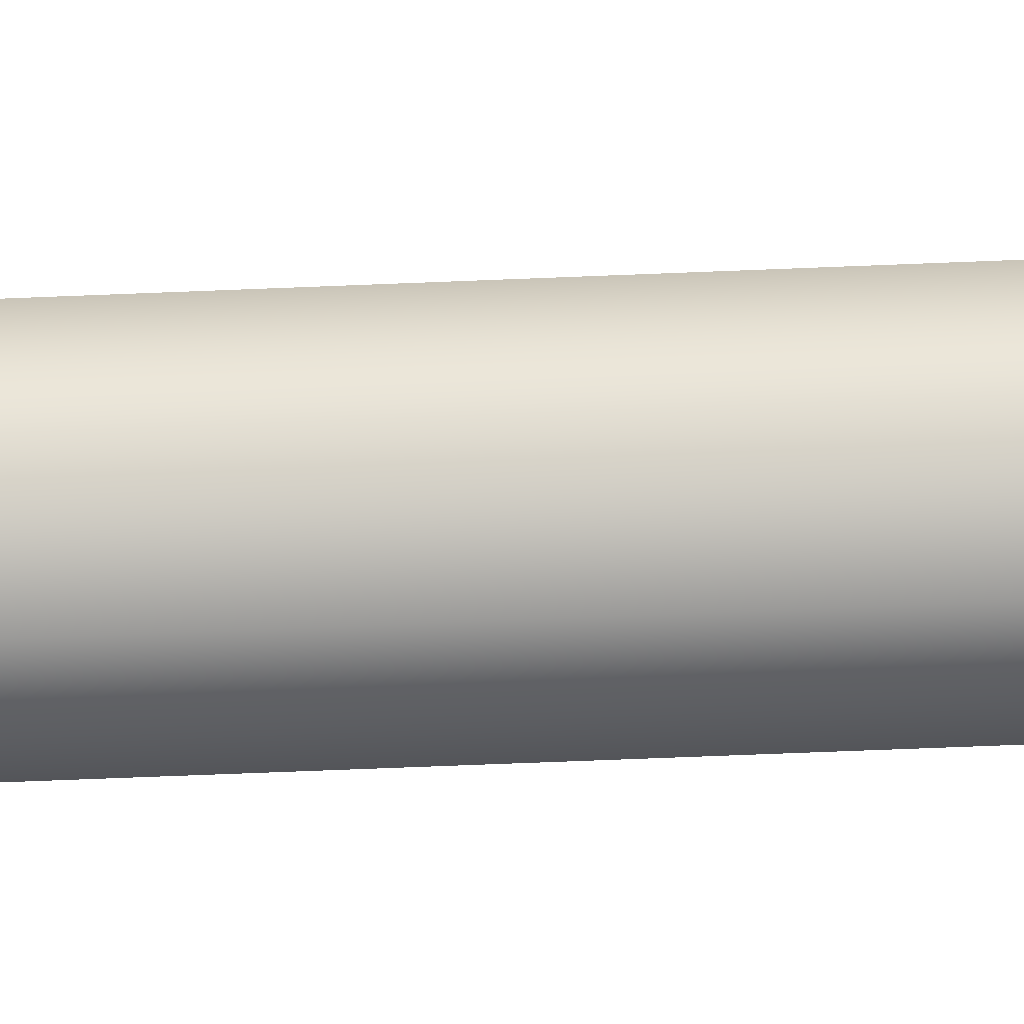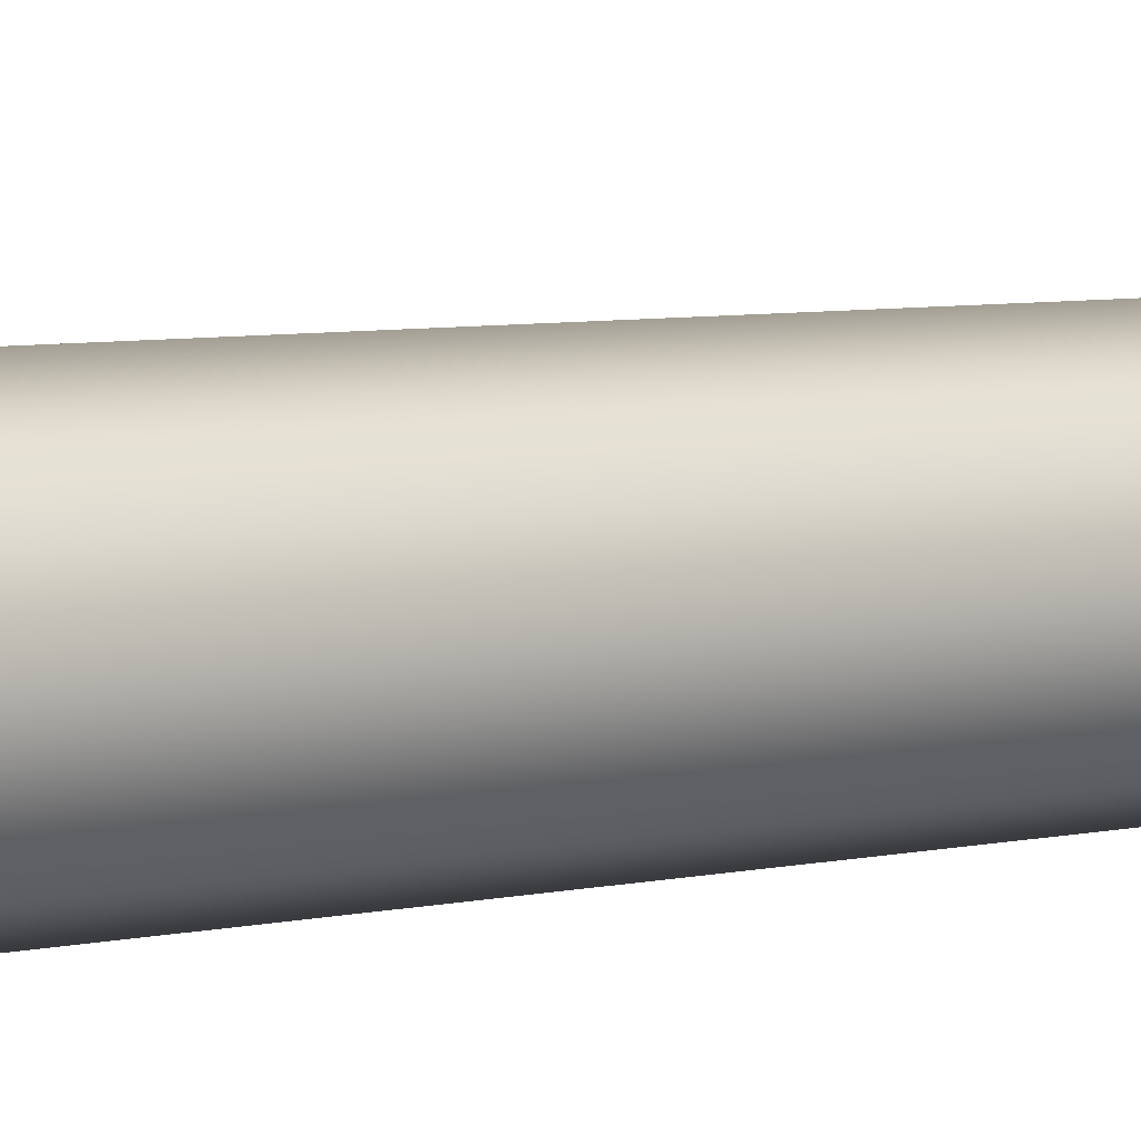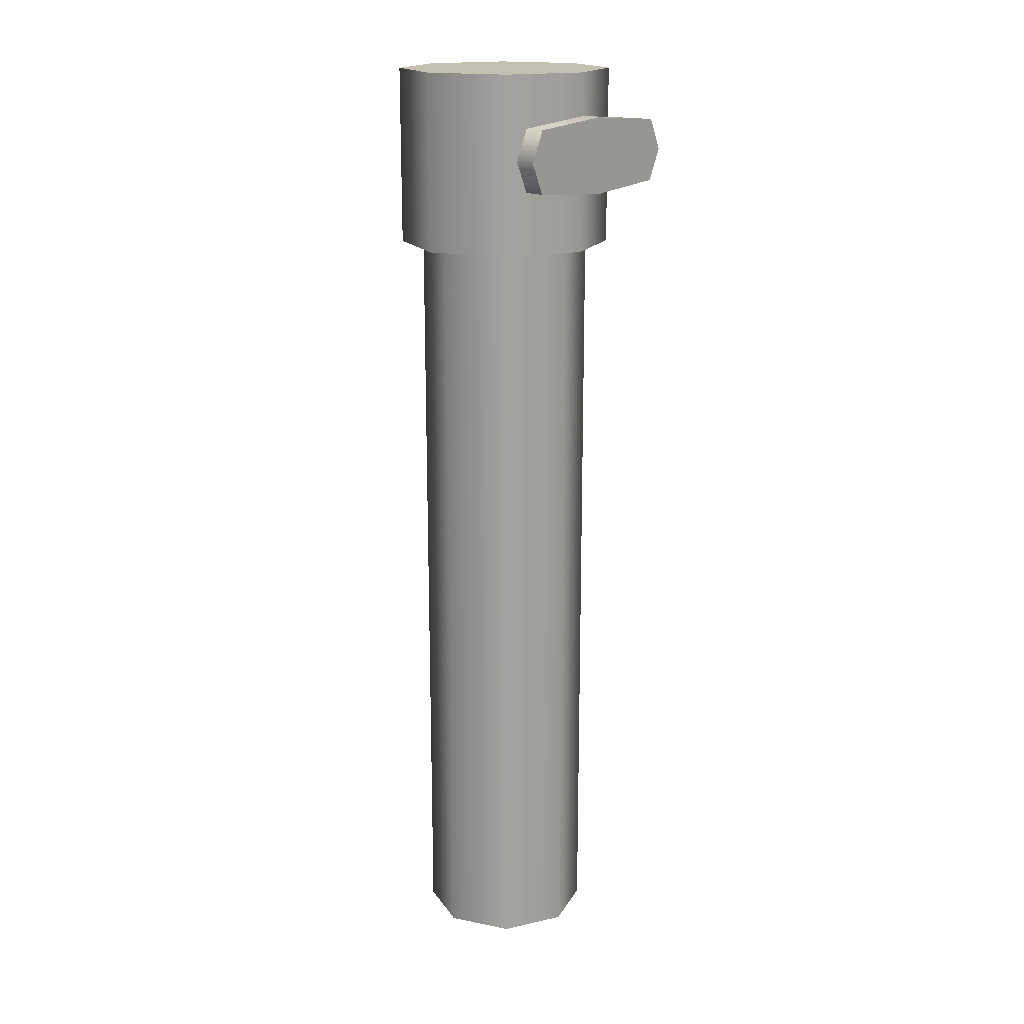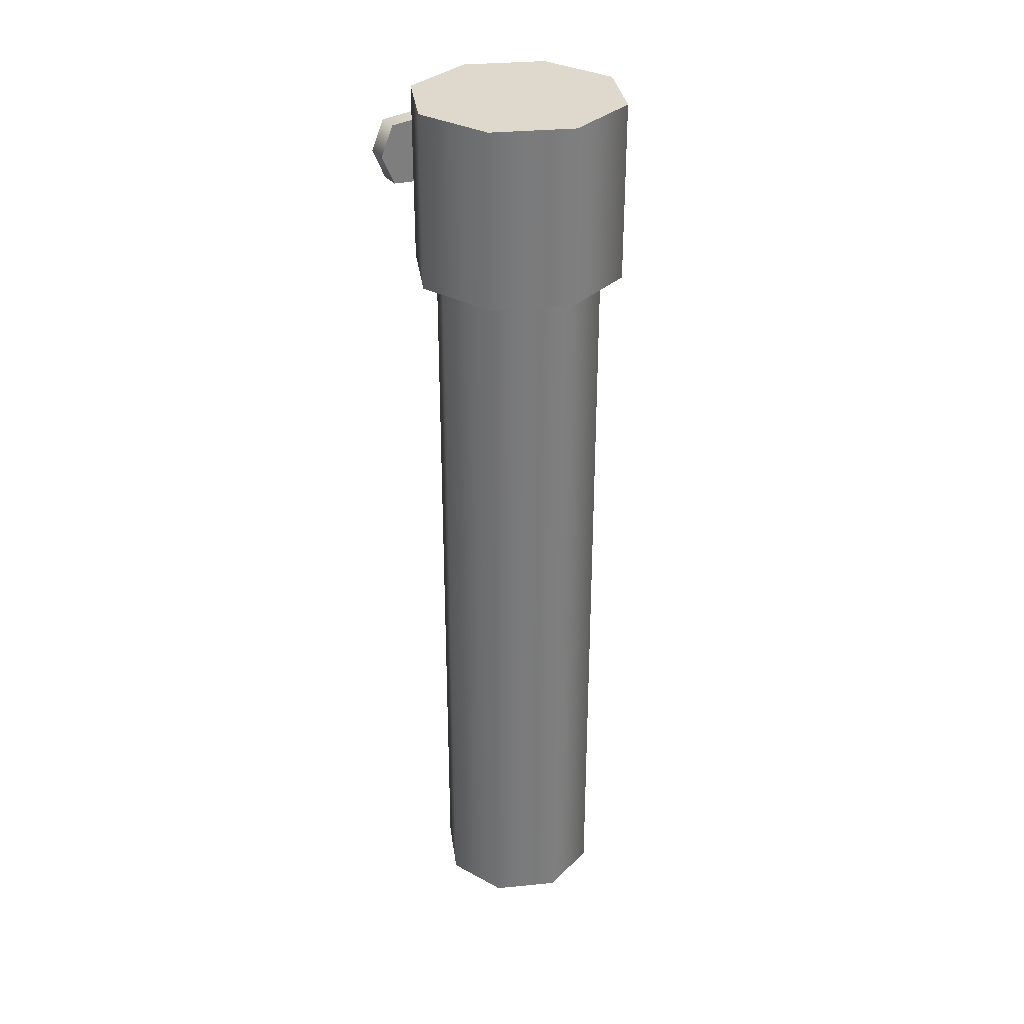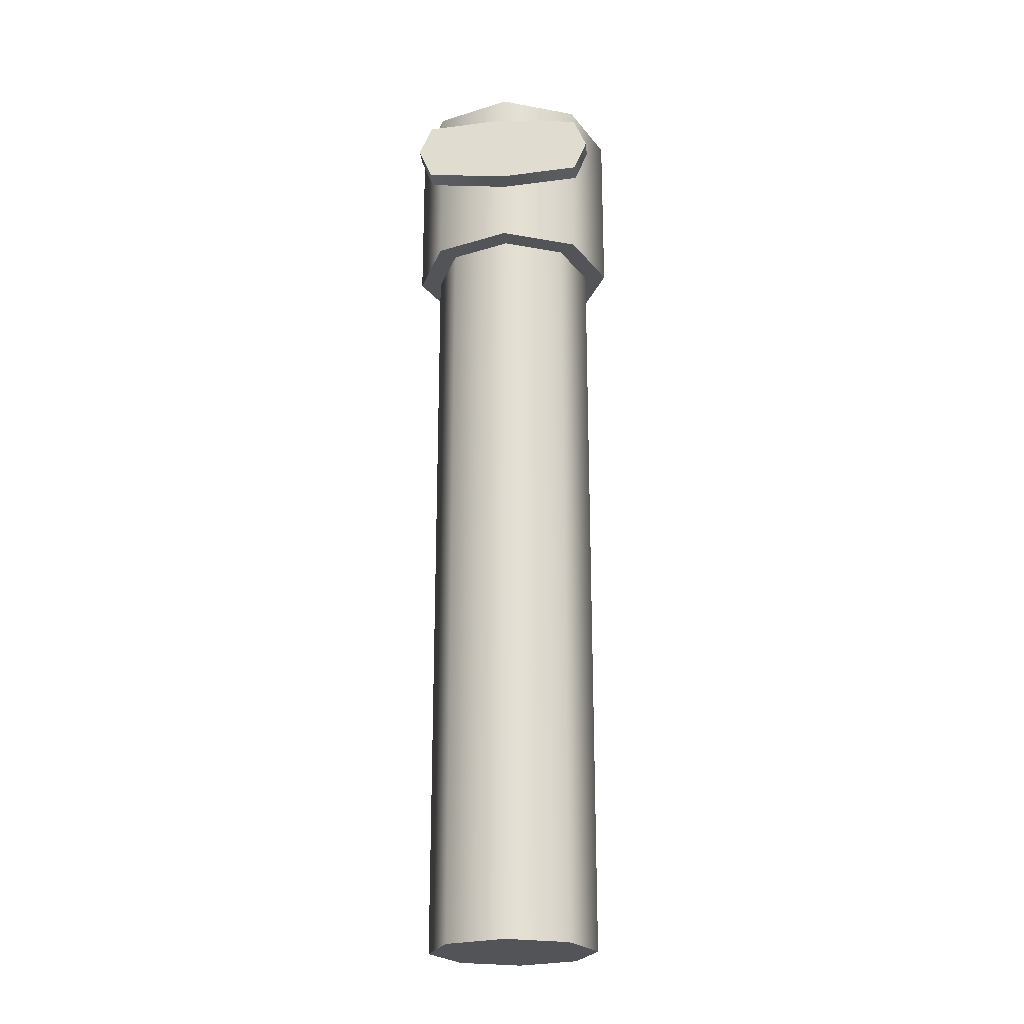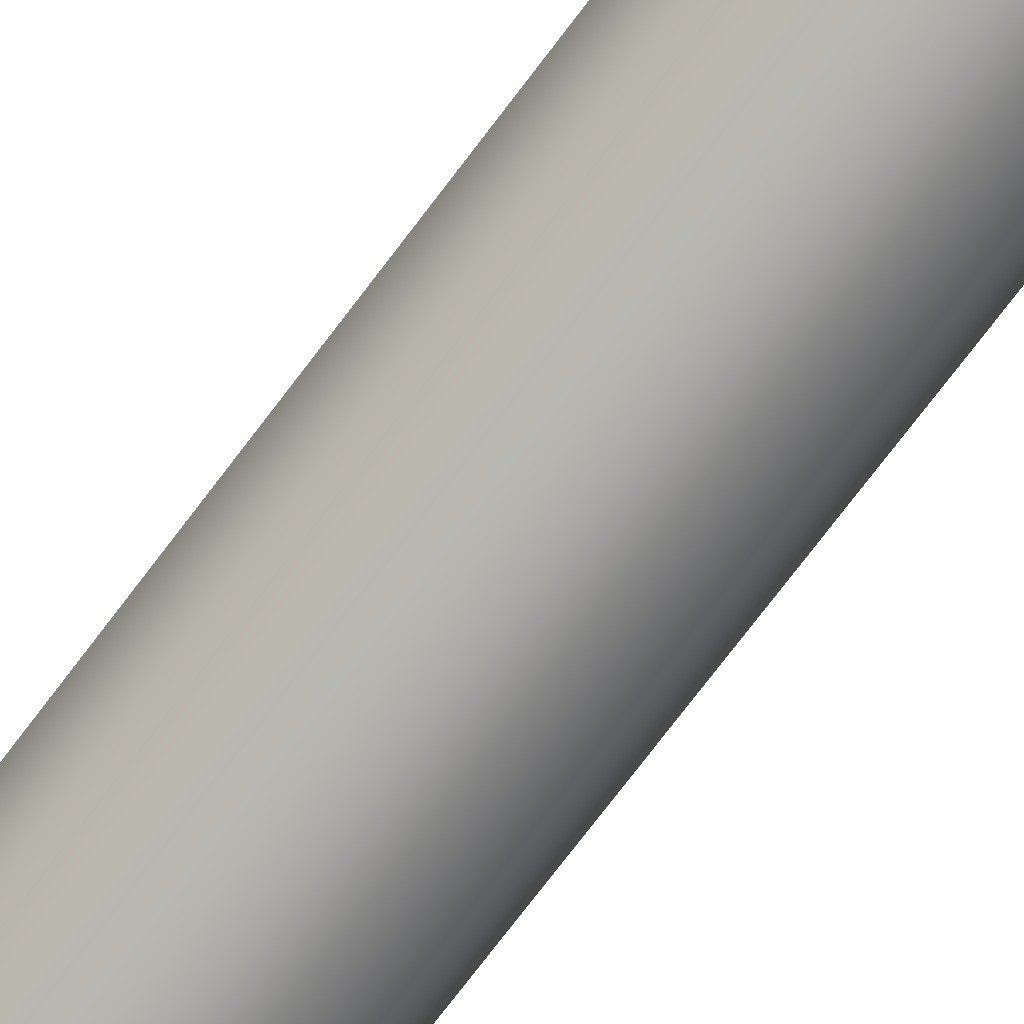
<metadata>
{"format":"obj","ext":"obj","renderer":"f3d","projection":"perspective","resolution":1024,"background":"white","views":[{"elev":-69.2,"azim":-87.7,"up":"+Y"},{"elev":5.3,"azim":-128.0,"up":"+Y"},{"elev":17.7,"azim":133.9,"up":"+Z"},{"elev":32.0,"azim":-30.3,"up":"+Z"},{"elev":-22.9,"azim":-174.8,"up":"+Z"},{"elev":-76.7,"azim":142.6,"up":"+Y"}]}
</metadata>
<code>
g mag_mr153_izhmeh_12g_5_LOD1
v 0.01524 1.085e-09 -0.02483
v 0.01078 0.01078 0.0003501
v 0.01078 0.01078 -0.02483
v 0.01524 1.085e-09 0.0003501
v -6.663e-10 0.01524 0.0003501
v -6.663e-10 0.01524 -0.02483
v 0.01078 -0.01078 -0.02483
v 0.01078 -0.01078 0.0003501
v 1.818e-10 -0.01524 -0.02483
v 1.818e-10 -0.01524 0.0003501
v -0.01078 -0.01078 -0.02483
v -0.01078 -0.01078 0.0003501
v -0.01524 -2.474e-10 -0.02483
v -0.01524 -2.474e-10 0.0003501
v -0.01078 0.01078 -0.02483
v -0.01078 0.01078 0.0003501
v -6.663e-10 0.01524 -0.02483
v -6.663e-10 0.01524 0.0003501
v -6.663e-10 0.01524 -0.02483
v 0.01524 1.085e-09 -0.02483
v 0.01078 0.01078 -0.02483
v 1.818e-10 -0.01524 -0.02483
v 0.01078 -0.01078 -0.02483
v -0.01078 -0.01078 -0.02483
v -0.01524 -2.474e-10 -0.02483
v -0.01078 0.01078 -0.02483
v -6.663e-10 0.01524 0.0003501
v 0.01078 -0.01078 0.0003501
v 1.818e-10 -0.01524 0.0003501
v 0.01078 0.01078 0.0003501
v 0.01524 1.085e-09 0.0003501
v -0.01078 0.01078 0.0003501
v -0.01524 -2.474e-10 0.0003501
v -0.01078 -0.01078 0.0003501
v 0.01337 0.01839 -0.01095
v 0.01151 0.01541 -0.006612
v 0.01151 0.01839 -0.006612
v 0.01337 0.01541 -0.01095
v 5.006e-10 0.01541 -0.005605
v 5.006e-10 0.01839 -0.005605
v -0.01151 0.01541 -0.006612
v -0.01151 0.01839 -0.006612
v -0.01337 0.01541 -0.01095
v -0.01337 0.01839 -0.01095
v -0.01151 0.01541 -0.01528
v -0.01151 0.01839 -0.01528
v 1.245e-09 0.01541 -0.01629
v 1.245e-09 0.01839 -0.01629
v 0.01151 0.01541 -0.01528
v 0.01151 0.01839 -0.01528
v 0.01337 0.01541 -0.01095
v 0.01337 0.01839 -0.01095
v 1.245e-09 0.01839 -0.01629
v -0.01337 0.01839 -0.01095
v -0.01151 0.01839 -0.01528
v 0.01337 0.01839 -0.01095
v 5.006e-10 0.01839 -0.005605
v -0.01151 0.01839 -0.006612
v 0.01151 0.01839 -0.006612
v 0.01151 0.01839 -0.01528
v 0.01151 0.01541 -0.006612
v -0.01151 0.01541 -0.006612
v 5.006e-10 0.01541 -0.005605
v 0.01151 0.01541 -0.01528
v -0.01151 0.01541 -0.01528
v -0.01337 0.01541 -0.01095
v 1.245e-09 0.01541 -0.01629
v 0.01337 0.01541 -0.01095
v 1.085e-09 0.01213 -0.1348
v -0.008577 0.008577 -0.02456
v -0.008577 0.008577 -0.1348
v 1.085e-09 0.01213 -0.02456
v -0.01213 3.746e-09 -0.02456
v -0.01213 3.746e-09 -0.1348
v -0.008577 -0.008577 -0.02456
v -0.008577 -0.008577 -0.1348
v 1.085e-09 -0.01213 -0.02456
v 1.085e-09 -0.01213 -0.1348
v -0.01213 3.746e-09 -0.1348
v 1.085e-09 0.01213 -0.1348
v -0.008577 0.008577 -0.1348
v -0.008577 -0.008577 -0.1348
v 1.085e-09 -0.01213 -0.1348
v 0.008577 -0.008577 -0.1348
v 0.01213 3.746e-09 -0.1348
v 0.008577 0.008577 -0.1348
v 1.085e-09 0.01213 -0.1348
v 0.008577 0.008577 -0.02456
v 1.085e-09 0.01213 -0.02456
v 0.008577 0.008577 -0.1348
v 0.01213 3.746e-09 -0.02456
v 0.01213 3.746e-09 -0.1348
v 0.008577 -0.008577 -0.02456
v 0.008577 -0.008577 -0.1348
v 1.085e-09 -0.01213 -0.02456
v 1.085e-09 -0.01213 -0.1348
g mag_mr153_izhmeh_12g_5_LOD1_0
f 3 2 1
f 4 1 2
f 2 3 5
f 6 5 3
f 1 4 7
f 8 7 4
f 7 8 9
f 10 9 8
f 9 10 11
f 12 11 10
f 11 12 13
f 14 13 12
f 13 14 15
f 16 15 14
f 15 16 17
f 18 17 16
f 21 20 19
f 19 20 22
f 22 20 23
f 24 19 22
f 25 19 24
f 26 19 25
f 29 28 27
f 27 28 30
f 30 28 31
f 32 29 27
f 33 29 32
f 34 29 33
f 37 36 35
f 38 35 36
f 36 37 39
f 40 39 37
f 39 40 41
f 42 41 40
f 41 42 43
f 44 43 42
f 43 44 45
f 46 45 44
f 45 46 47
f 48 47 46
f 47 48 49
f 50 49 48
f 49 50 51
f 52 51 50
f 55 54 53
f 54 56 53
f 57 56 54
f 58 57 54
f 59 56 57
f 53 56 60
f 63 62 61
f 62 64 61
f 65 64 62
f 66 65 62
f 67 64 65
f 61 64 68
f 71 70 69
f 72 69 70
f 70 71 73
f 74 73 71
f 73 74 75
f 76 75 74
f 75 76 77
f 78 77 76
f 81 80 79
f 79 80 82
f 82 80 83
f 80 84 83
f 85 84 80
f 86 85 80
f 89 88 87
f 90 87 88
f 88 91 90
f 92 90 91
f 91 93 92
f 94 92 93
f 93 95 94
f 96 94 95

</code>
